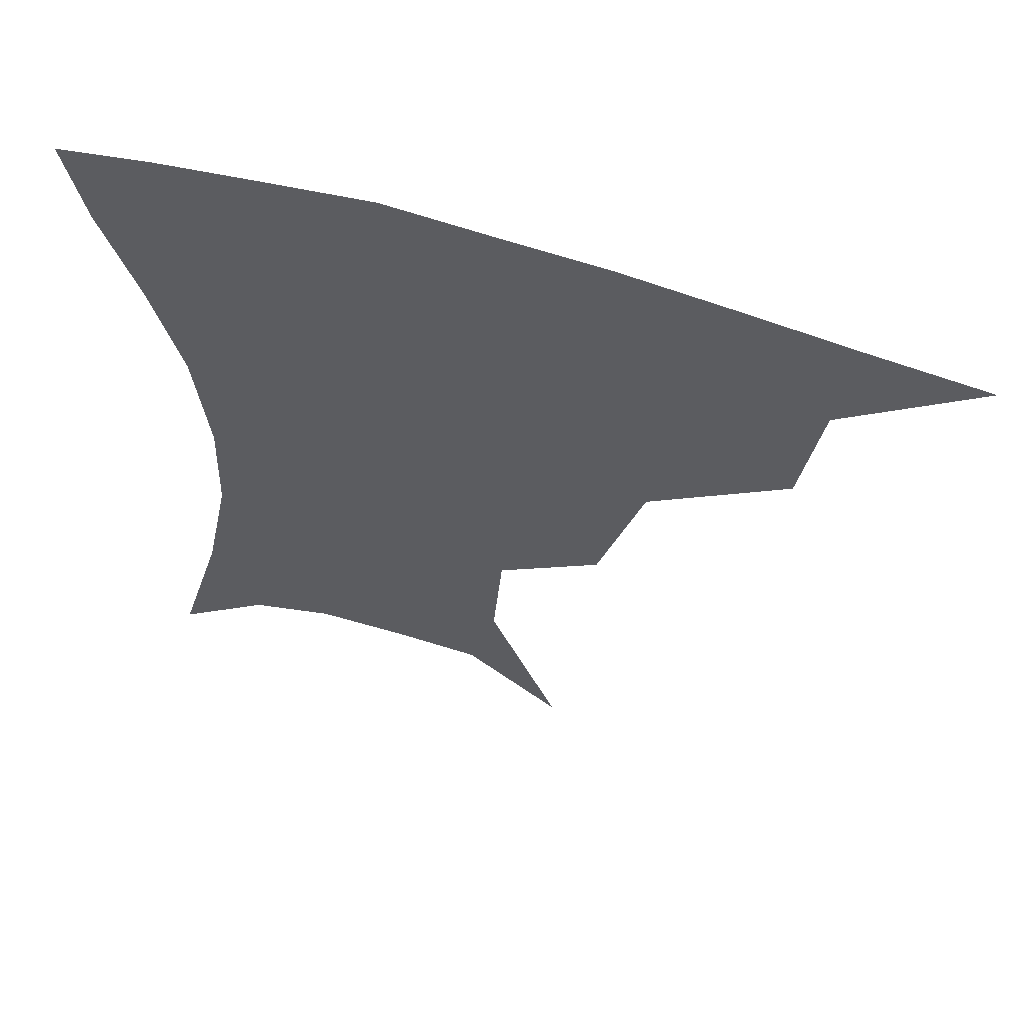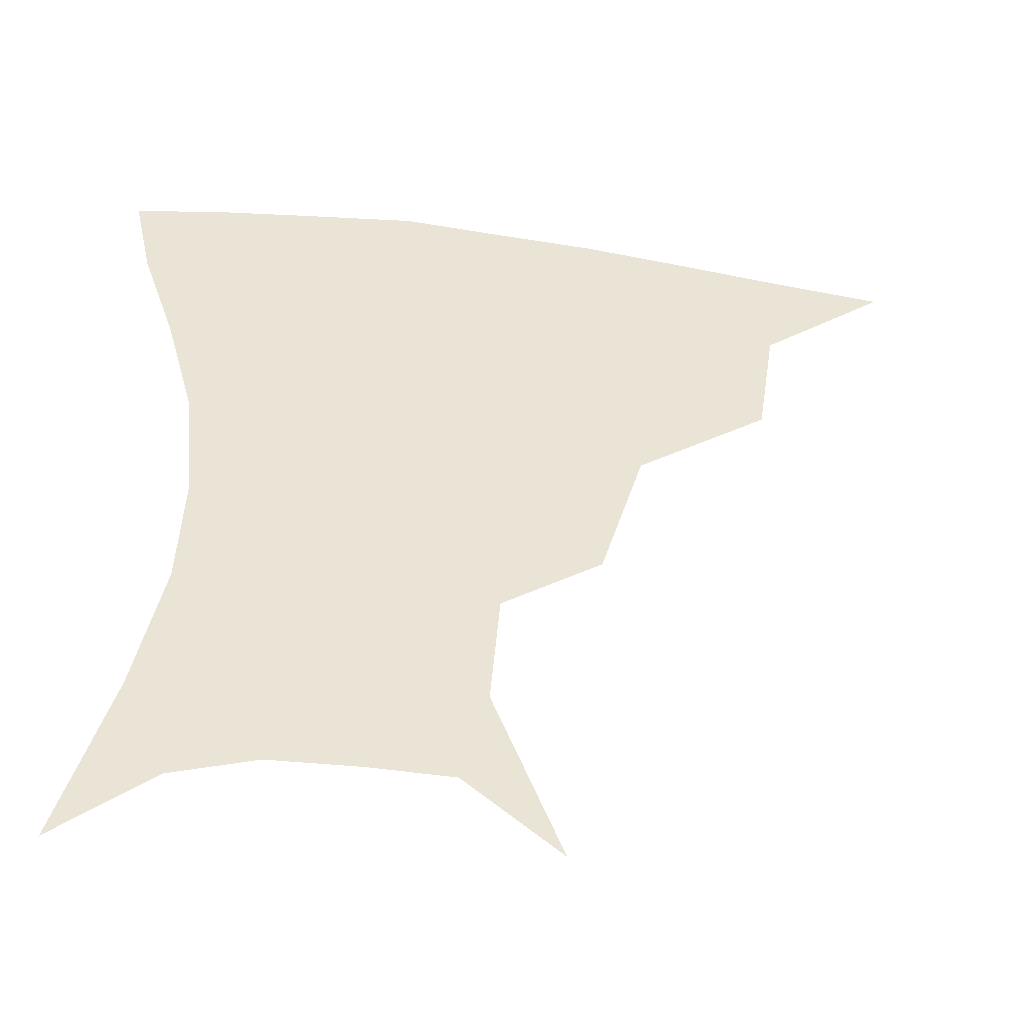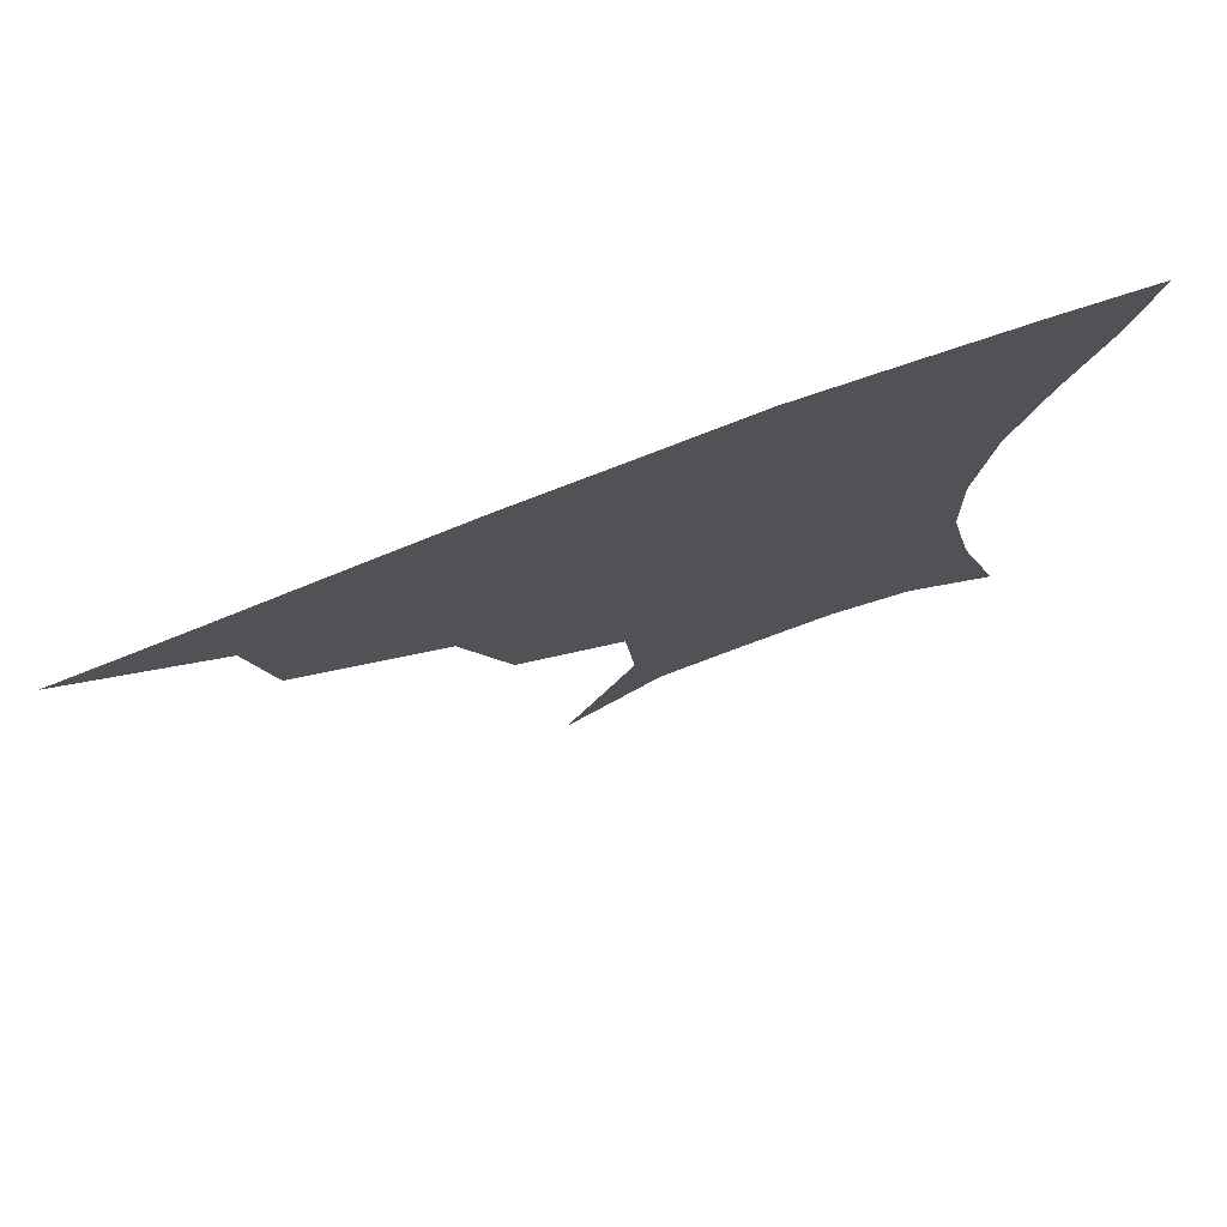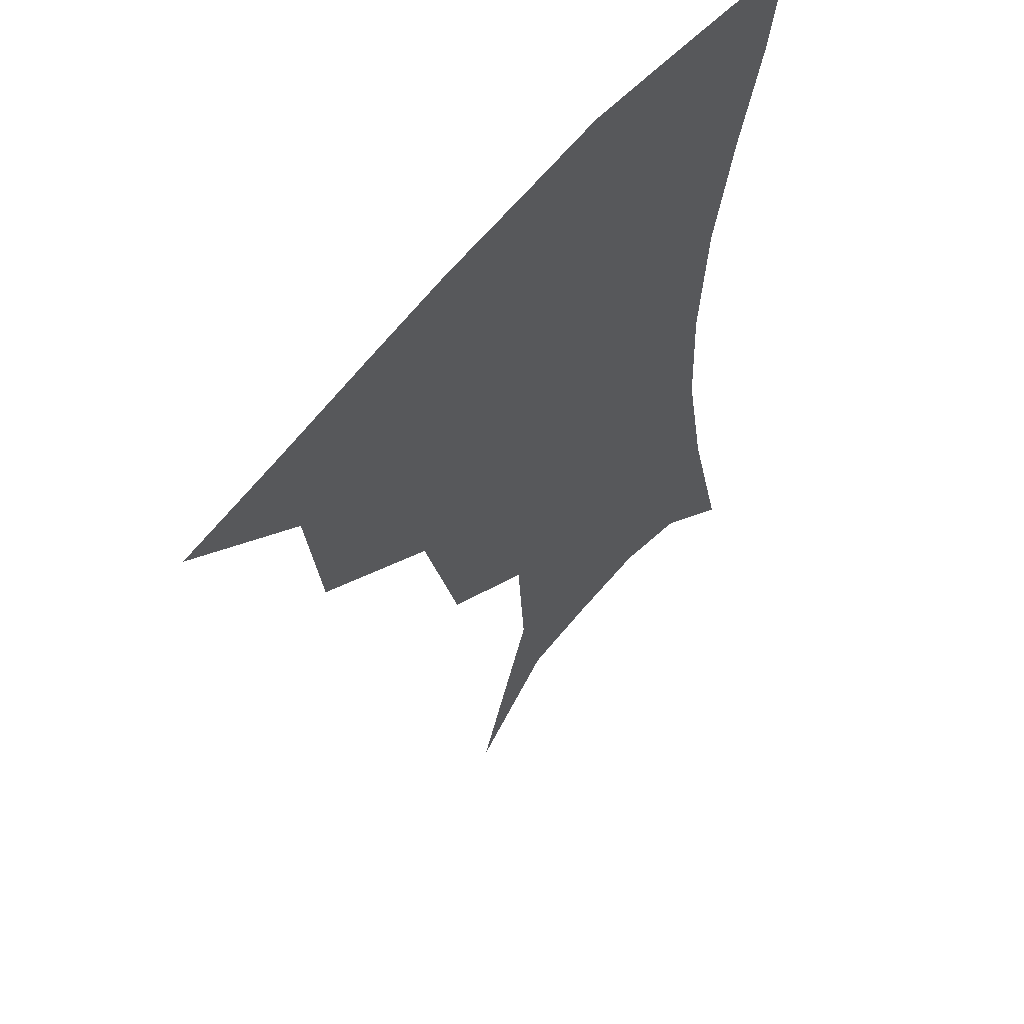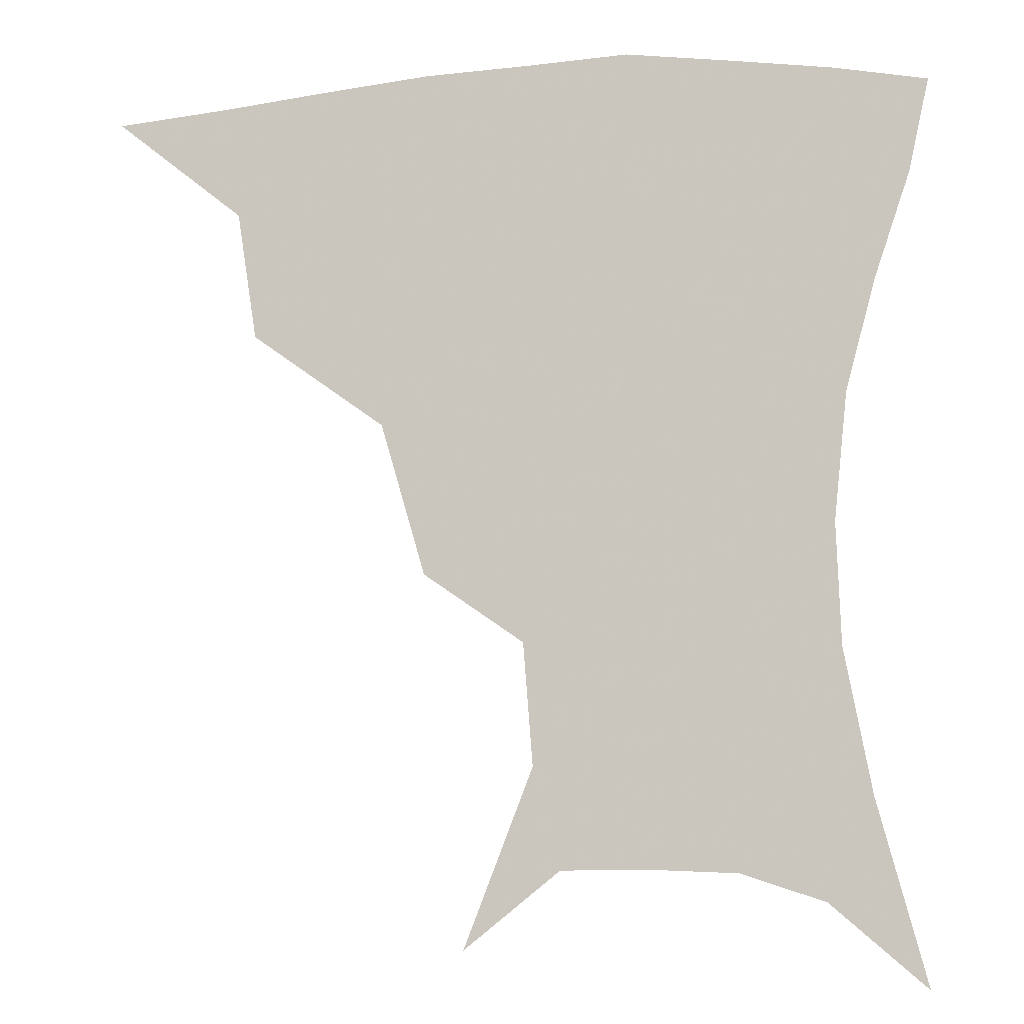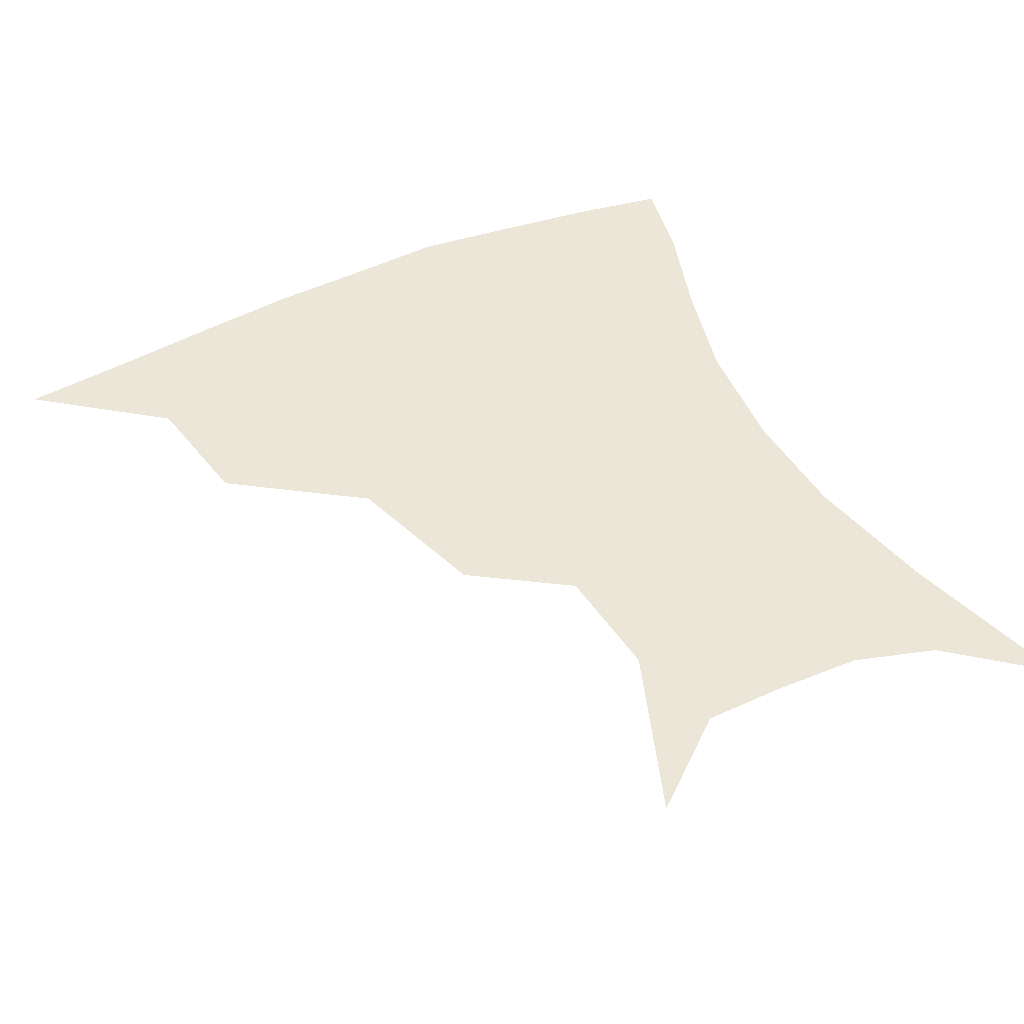
<metadata>
{"format":"obj","ext":"obj","renderer":"f3d","projection":"perspective","resolution":1024,"background":"white","views":[{"elev":60.6,"azim":-162.4,"up":"+Y"},{"elev":-47.0,"azim":171.3,"up":"+Y"},{"elev":77.5,"azim":-20.5,"up":"+Y"},{"elev":55.9,"azim":-52.3,"up":"+Y"},{"elev":-7.3,"azim":11.1,"up":"+Y"},{"elev":46.2,"azim":-27.0,"up":"+Z"}]}
</metadata>
<code>
v 453.1 354.7 0
v 494.2 290.8 0
v 488.8 326.4 0
v 484.7 357.8 0
v 543.7 222.1 0
v 531.4 264.3 0
v 523.4 300.3 0
v 519 331.5 0
v 514.9 361.2 0
v 555.1 119.7 0
v 574.2 169.2 0
v 571.6 202.9 0
v 561.2 242.2 0
v 554.7 278.1 0
v 551.1 308 0
v 547.6 335.1 0
v 544.1 364.2 0
v 581.7 141.2 0
v 591.1 180 0
v 586.4 215.7 0
v 581.2 252.9 0
v 578.3 283.5 0
v 577.1 311.1 0
v 576.8 337.2 0
v 573.4 365.5 0
v 604.9 141.6 0
v 607.4 184.2 0
v 603.4 221 0
v 601.2 256.3 0
v 601.4 286.5 0
v 602.4 312.8 0
v 603.1 337.9 0
v 601.1 367 0
v 629.9 140.7 0
v 623.8 187.3 0
v 620.7 222.1 0
v 620.7 254.1 0
v 623.1 284.2 0
v 626.2 311.6 0
v 629.2 337.1 0
v 631.2 363.3 0
v 653.1 133.2 0
v 642 181.3 0
v 638.4 215.5 0
v 638.9 247.3 0
v 642.8 280.8 0
v 648.9 309.4 0
v 654.7 334.3 0
v 658.2 359.7 0
v 679.5 110.8 0
v 665.8 161.2 0
v 658.1 200.8 0
v 656.8 234.3 0
v 660.3 269.6 0
v 668.7 300.6 0
v 678.4 329.7 0
v 683.9 355.1 0
v 721 361 0
f 3 4 1
f 6 7 2
f 2 7 3
f 7 8 3
f 3 8 4
f 8 9 4
f 12 13 5
f 5 13 6
f 13 14 6
f 6 14 7
f 14 15 7
f 7 15 8
f 15 16 8
f 8 16 9
f 16 17 9
f 10 18 11
f 18 19 11
f 11 19 12
f 19 20 12
f 12 20 13
f 20 21 13
f 13 21 14
f 21 22 14
f 14 22 15
f 22 23 15
f 15 23 16
f 23 24 16
f 16 24 17
f 24 25 17
f 18 26 19
f 26 27 19
f 19 27 20
f 27 28 20
f 20 28 21
f 28 29 21
f 21 29 22
f 29 30 22
f 22 30 23
f 30 31 23
f 23 31 24
f 31 32 24
f 24 32 25
f 32 33 25
f 26 34 27
f 34 35 27
f 27 35 28
f 35 36 28
f 28 36 29
f 36 37 29
f 29 37 30
f 37 38 30
f 30 38 31
f 38 39 31
f 31 39 32
f 39 40 32
f 32 40 33
f 40 41 33
f 34 42 35
f 42 43 35
f 35 43 36
f 43 44 36
f 36 44 37
f 44 45 37
f 37 45 38
f 45 46 38
f 38 46 39
f 46 47 39
f 39 47 40
f 47 48 40
f 40 48 41
f 48 49 41
f 42 50 43
f 50 51 43
f 43 51 44
f 51 52 44
f 44 52 45
f 52 53 45
f 45 53 46
f 53 54 46
f 46 54 47
f 54 55 47
f 47 55 48
f 55 56 48
f 48 56 49
f 56 57 49

</code>
